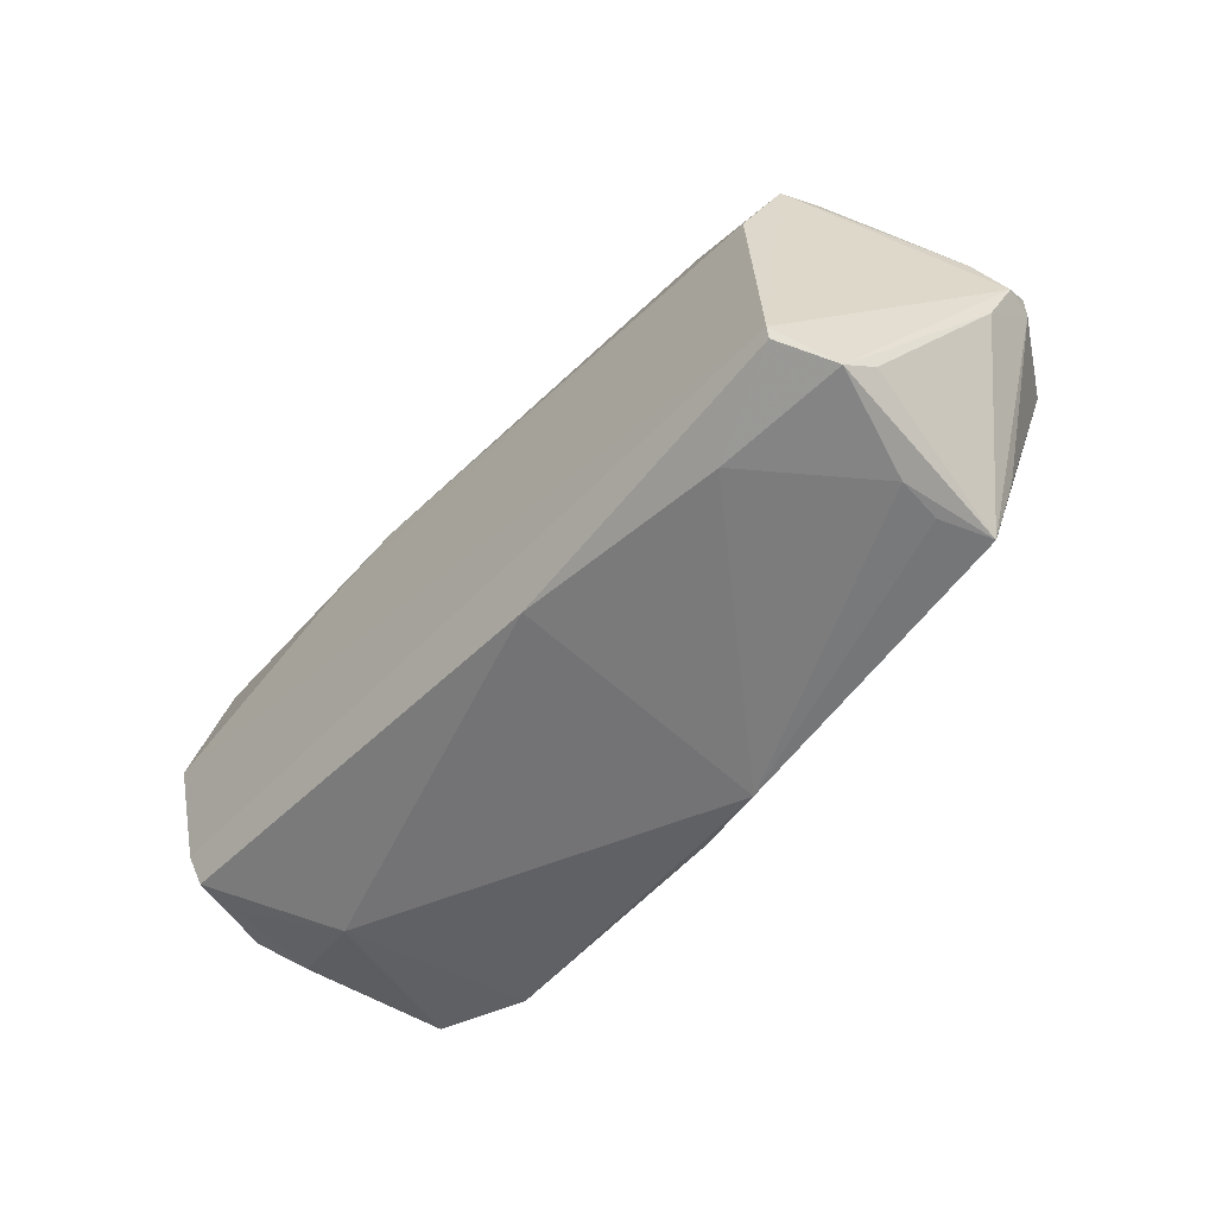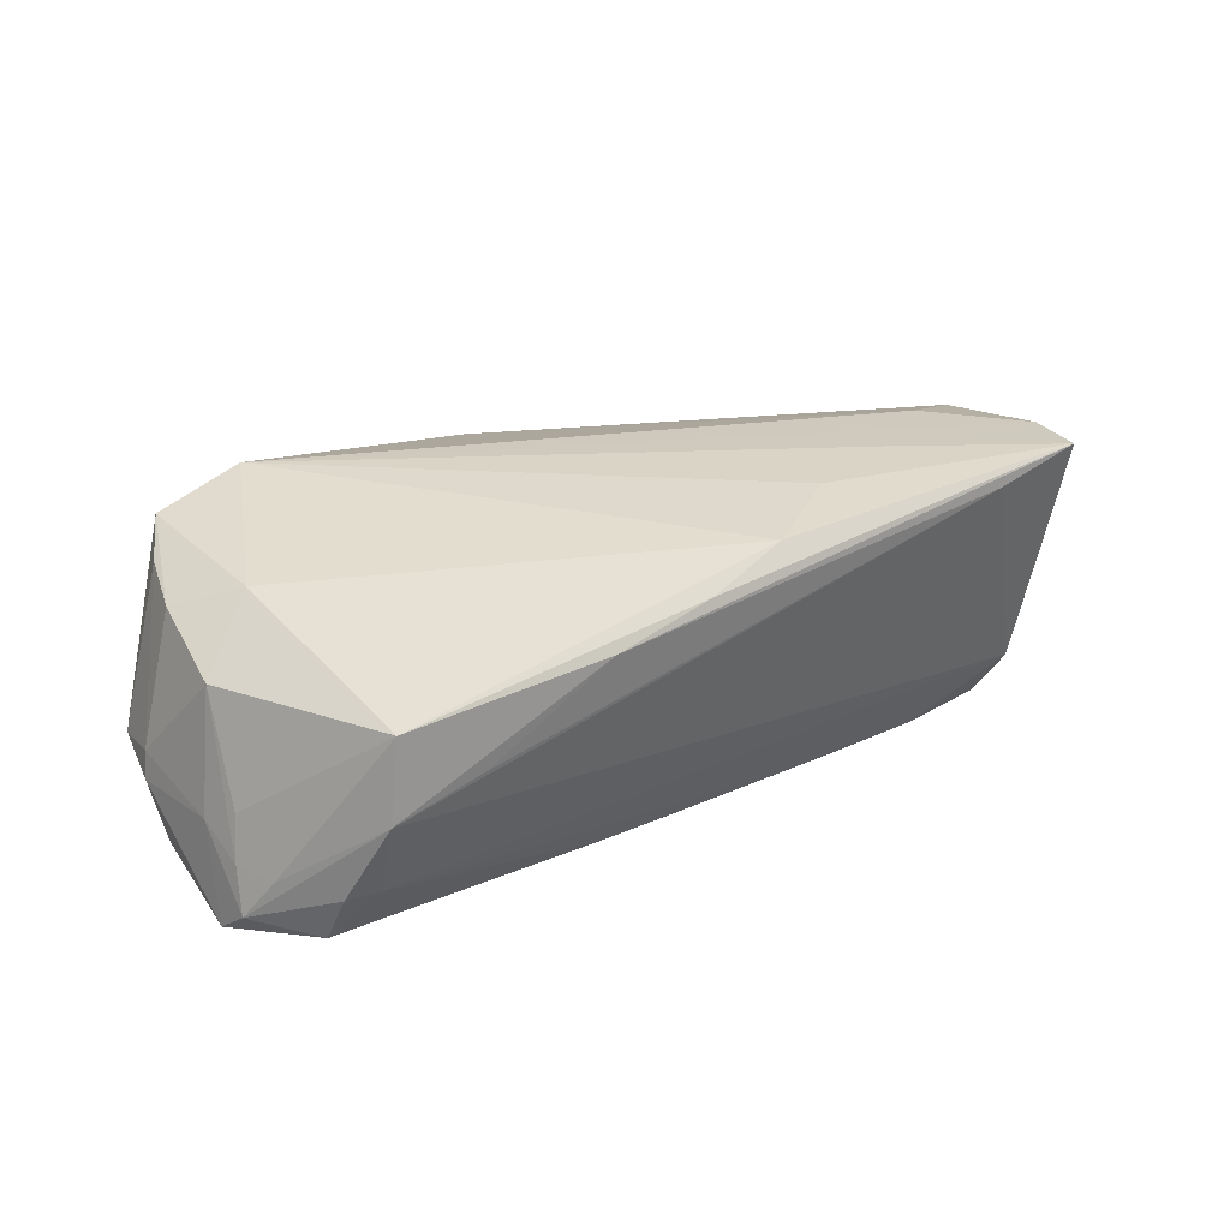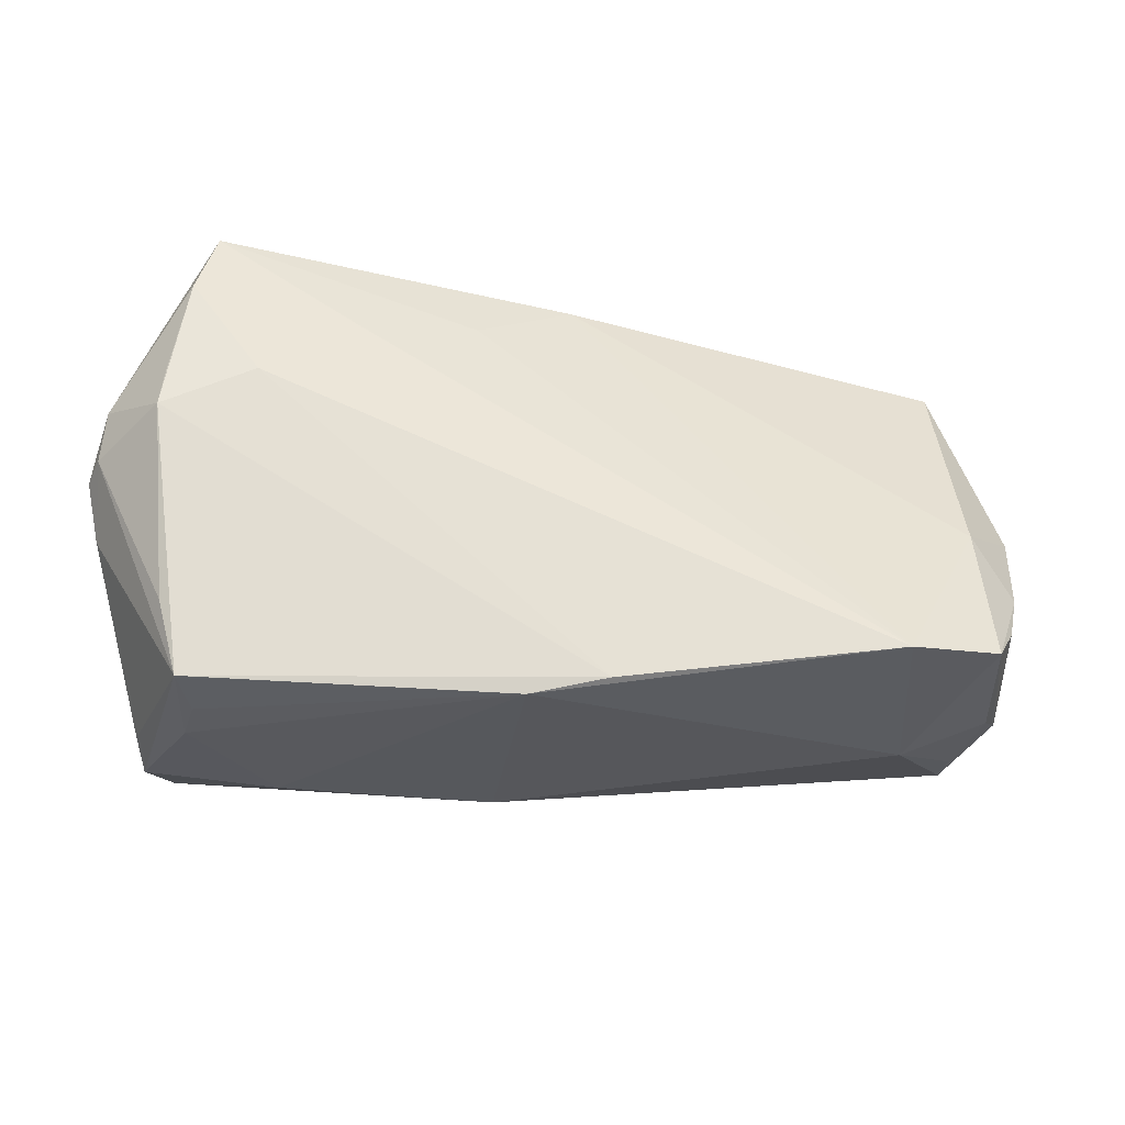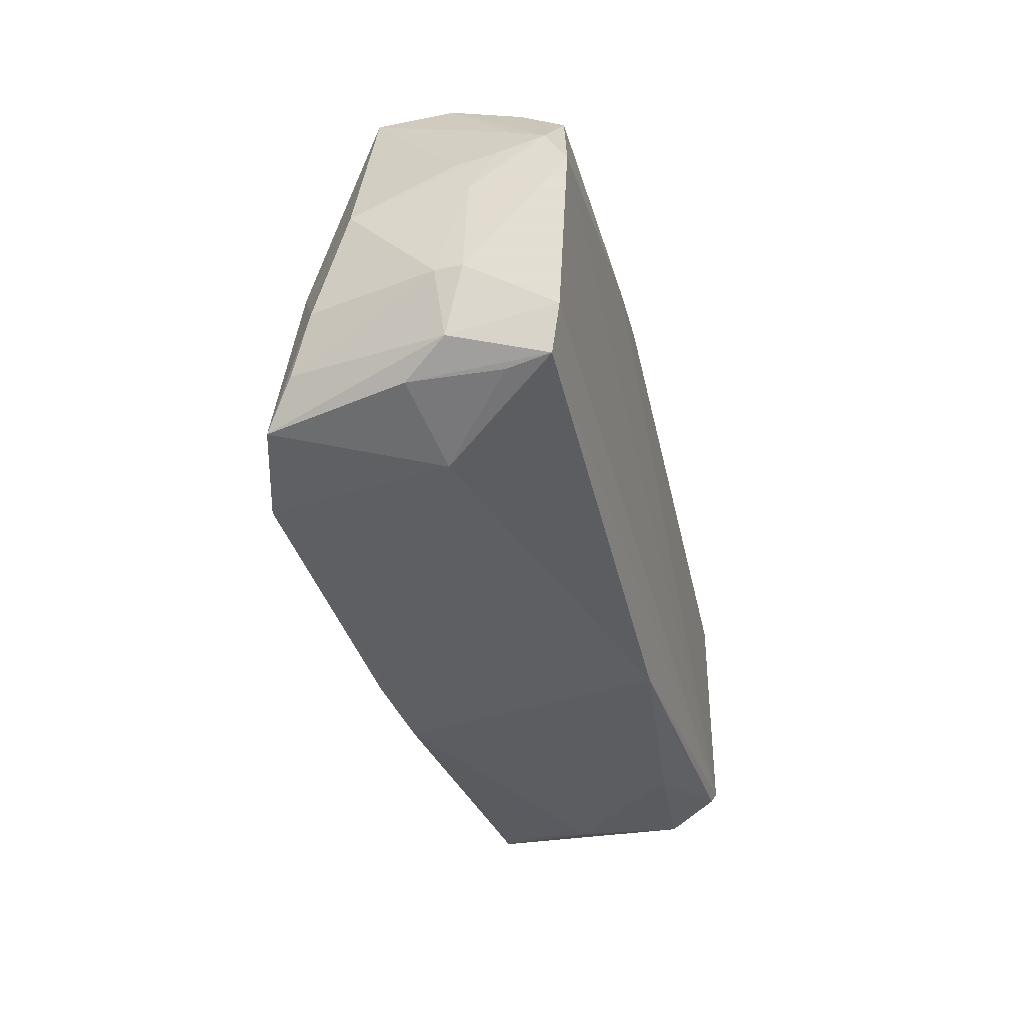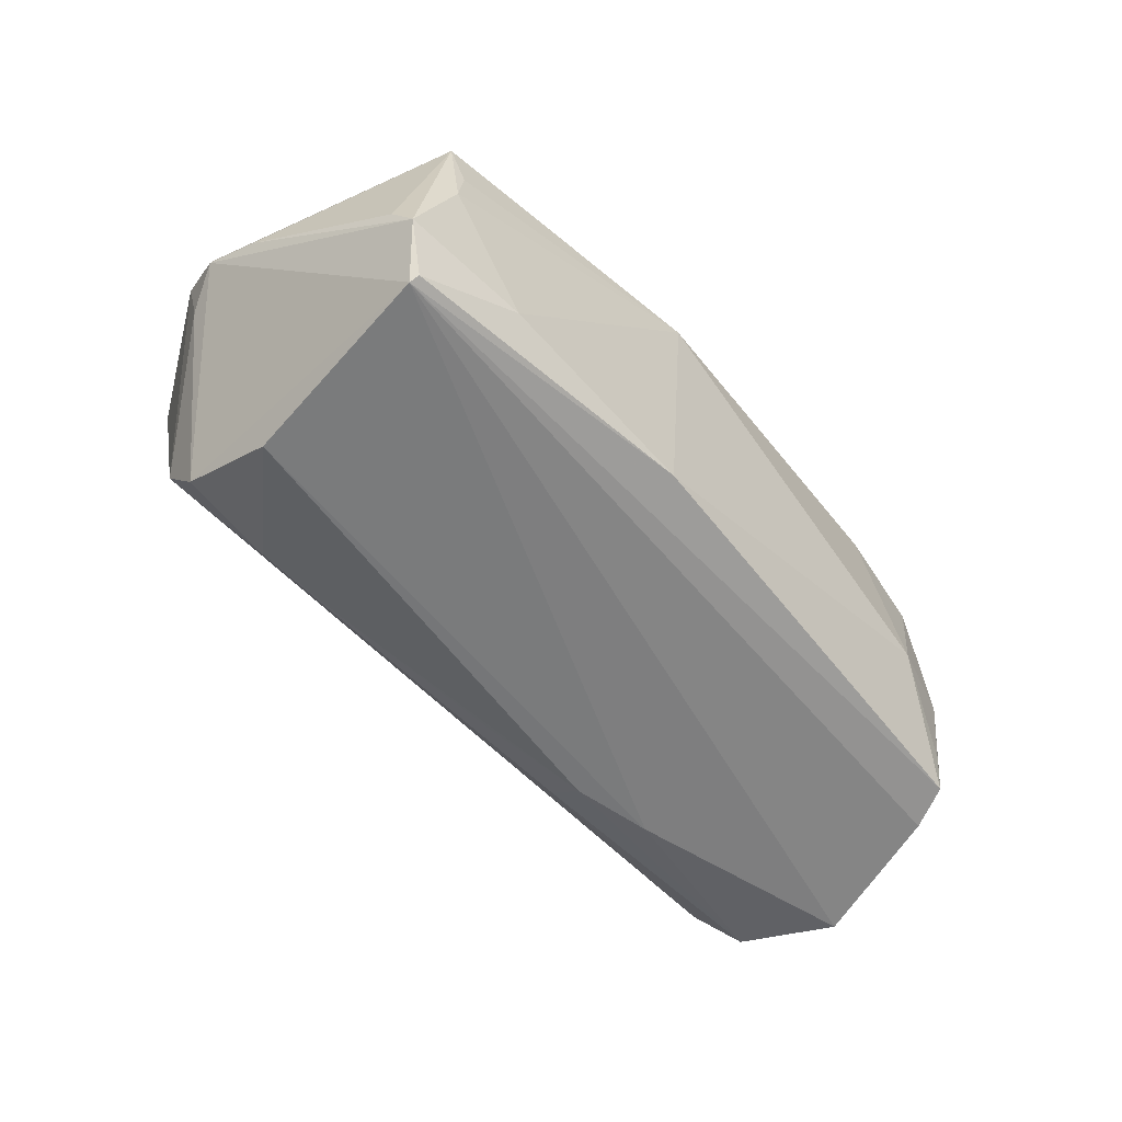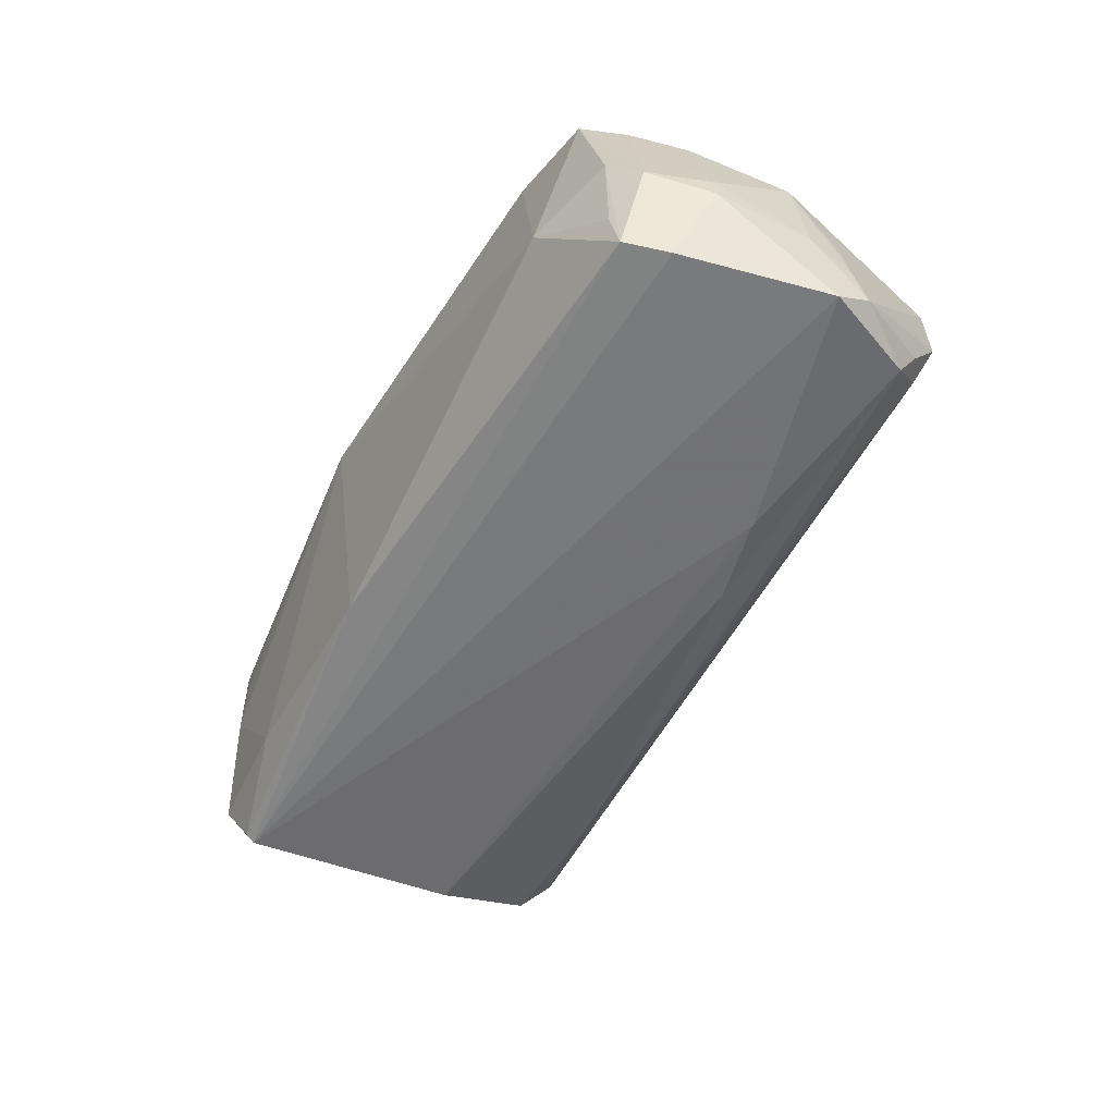
<metadata>
{"format":"obj","ext":"obj","renderer":"f3d","projection":"perspective","resolution":1024,"background":"white","views":[{"elev":-57.1,"azim":-132.1,"up":"+Y"},{"elev":19.8,"azim":142.3,"up":"+Z"},{"elev":-35.3,"azim":-9.8,"up":"+Y"},{"elev":-34.1,"azim":102.9,"up":"+Y"},{"elev":-58.3,"azim":-43.6,"up":"+Z"},{"elev":-53.8,"azim":65.8,"up":"+Z"}]}
</metadata>
<code>
v -0.0471 -0.02923 0.01166
v -0.0585 0.006793 0.002478
v -0.05971 0.002046 0.009762
v -0.05927 0.008725 0.01097
v 0.04512 -0.02276 -0.002329
v -0.04781 0.0311 0.02088
v -0.009792 0.01883 -0.01812
v 0.05887 0.01671 -0.01266
v 0.05578 -0.01643 -0.01715
v -0.059 -0.00554 0.002922
v -0.05034 -0.02789 -0.01411
v 0.06189 -0.006579 -0.007951
v 0.05177 0.02935 -0.00359
v 0.05642 -0.01829 0.0001518
v -0.0412 0.009822 0.02179
v 0.03947 -0.02206 0.02166
v -0.04789 0.01644 -0.01654
v -0.04672 -0.02551 -0.02068
v -0.02077 0.01781 -0.0183
v 0.01018 0.03076 0.01302
v 0.06166 -0.006544 -0.004467
v -0.03354 -0.02797 -0.01518
v 0.0553 -0.01749 -0.01157
v 0.01715 0.01965 -0.01869
v -0.04483 -0.02956 0.004988
v -0.04989 -0.01975 0.01307
v -0.04552 -0.02953 -0.0007467
v -0.0608 0.001445 0.005585
v -0.01392 0.02189 0.0197
v -0.05169 -0.02526 -0.01023
v -0.0352 0.03107 0.01749
v 0.06008 0.01119 -0.00613
v 0.05162 0.0005908 0.01482
v 0.003639 0.01689 -0.01992
v -0.03495 0.0179 -0.01746
v 0.05971 0.005637 0.006856
v 0.003391 -0.02793 0.01792
v 0.05982 -0.01495 -0.005429
v 0.05099 0.02976 0.006645
v 0.05768 -0.006878 0.01174
v 0.05486 0.02051 -0.01891
v 0.05099 0.0255 -0.01256
v 0.05534 -0.01408 0.01463
v 0.05754 -0.01069 -0.01848
v -0.05284 0.004406 0.01962
v -0.04859 0.02137 -0.01019
v 0.06124 0.008545 -0.02045
v -0.006432 -0.03002 0.01584
v 0.05443 0.02364 -0.01339
v -0.005571 -0.02605 -0.01781
v 0.04014 0.02972 -0.0002101
v 0.01801 0.01553 -0.02123
v -0.05032 0.02247 0.0214
v -0.001255 0.02905 0.01697
v -0.04575 0.003849 -0.02135
v -0.02872 0.01891 0.02112
v 0.06069 0.01178 -0.01191
v 0.05205 -0.0196 0.01827
v 0.02384 0.0311 0.009529
v 0.06127 0.006203 -0.008349
v 0.06093 0.01306 -0.01763
v -0.04713 -0.02431 -0.02135
v -0.05235 0.009069 0.01993
v 0.02911 0.01398 -0.02135
f 45 1 37
f 62 9 50
f 50 9 5
f 37 1 48
f 22 50 48
f 48 50 5
f 16 48 5
f 37 48 16
f 44 9 62
f 62 47 44
f 64 47 62
f 62 55 64
f 31 46 6
f 4 2 28
f 6 46 4
f 46 2 4
f 1 45 26
f 10 30 1
f 1 30 11
f 28 62 11
f 11 10 28
f 30 10 11
f 62 50 18
f 18 50 22
f 18 11 62
f 22 11 18
f 58 16 5
f 33 16 58
f 15 45 37
f 37 16 15
f 52 64 55
f 3 4 28
f 45 4 3
f 3 26 45
f 1 26 3
f 28 10 3
f 3 10 1
f 6 4 53
f 45 15 53
f 53 56 6
f 16 56 53
f 53 15 16
f 1 11 27
f 22 48 27
f 27 11 22
f 14 58 5
f 46 42 35
f 64 52 41
f 47 64 41
f 61 47 41
f 63 4 45
f 45 53 63
f 63 53 4
f 25 48 1
f 1 27 25
f 25 27 48
f 5 9 23
f 23 14 5
f 9 14 23
f 12 44 47
f 46 35 17
f 17 35 55
f 17 2 46
f 28 2 17
f 17 62 28
f 17 55 62
f 19 52 55
f 55 35 19
f 46 31 13
f 13 42 46
f 13 39 8
f 13 8 61
f 33 39 54
f 54 16 33
f 9 44 38
f 44 12 38
f 38 14 9
f 58 14 38
f 60 47 61
f 60 12 47
f 58 38 43
f 52 19 34
f 42 41 24
f 24 41 52
f 52 34 24
f 39 13 59
f 59 31 6
f 49 41 42
f 42 13 49
f 61 41 49
f 49 13 61
f 29 54 6
f 16 54 29
f 6 56 29
f 29 56 16
f 57 60 61
f 61 8 57
f 8 39 57
f 57 39 32
f 32 39 36
f 36 57 32
f 60 57 36
f 36 39 33
f 40 36 33
f 33 58 40
f 58 43 40
f 7 19 35
f 7 35 42
f 42 24 7
f 7 34 19
f 7 24 34
f 51 13 31
f 31 59 51
f 51 59 13
f 20 54 39
f 39 59 20
f 6 54 20
f 20 59 6
f 12 60 21
f 60 36 21
f 36 40 21
f 21 38 12
f 21 43 38
f 21 40 43

</code>
